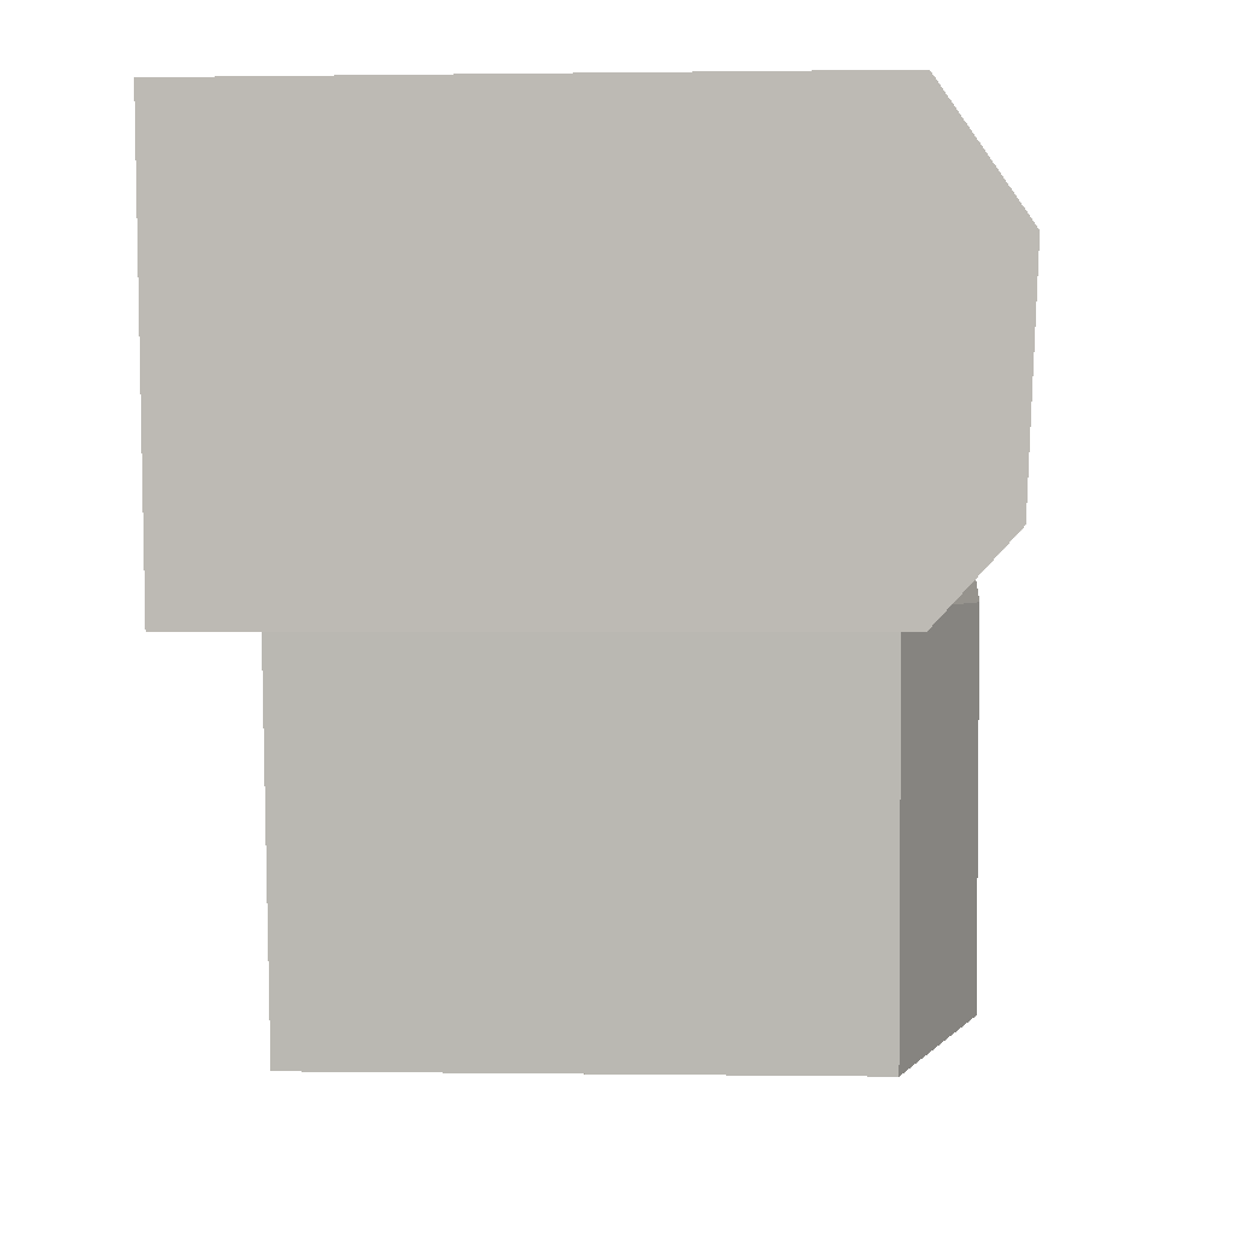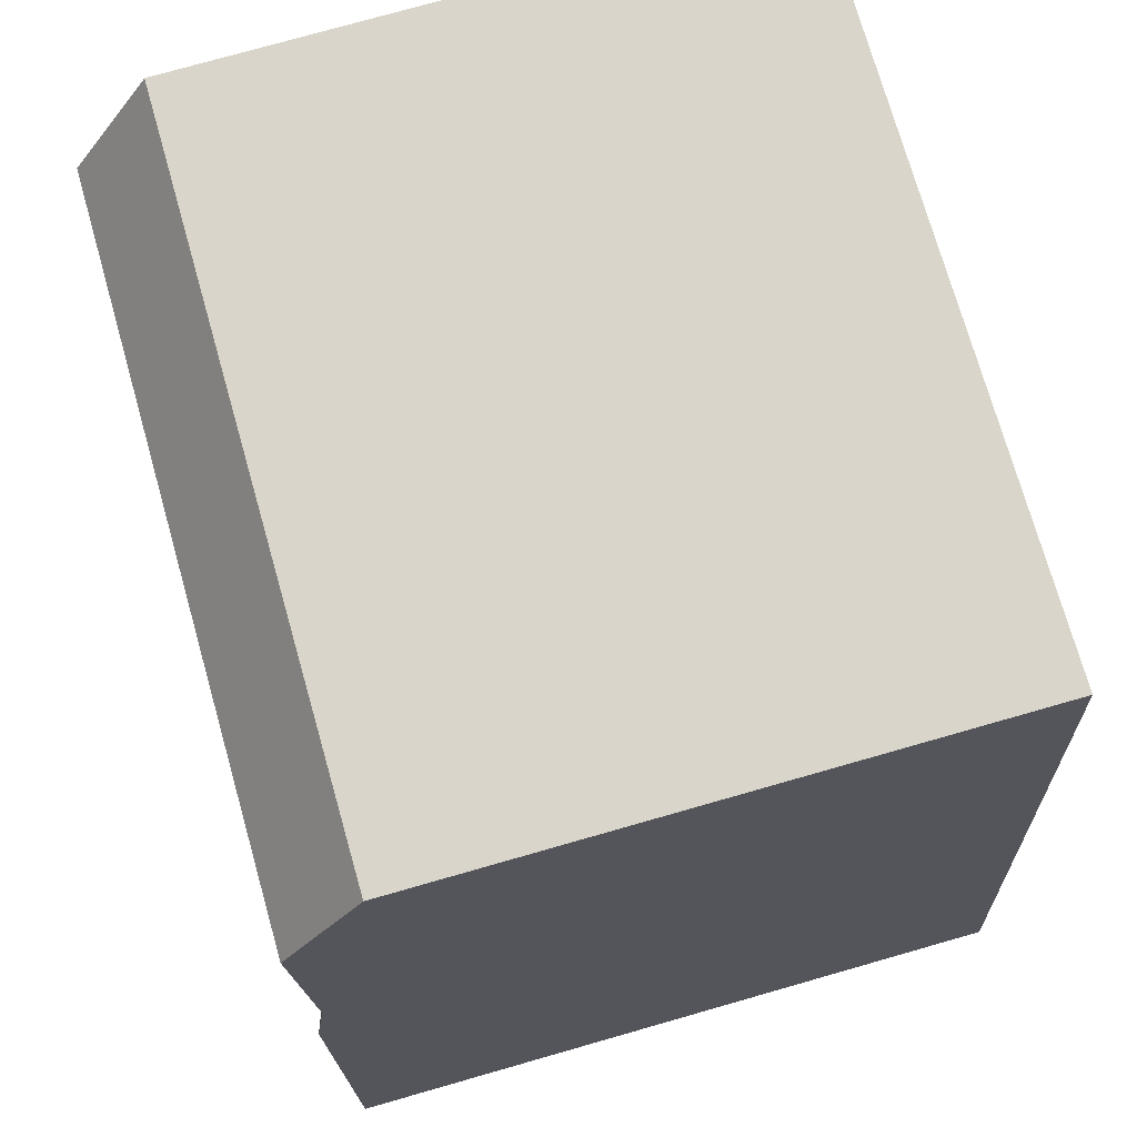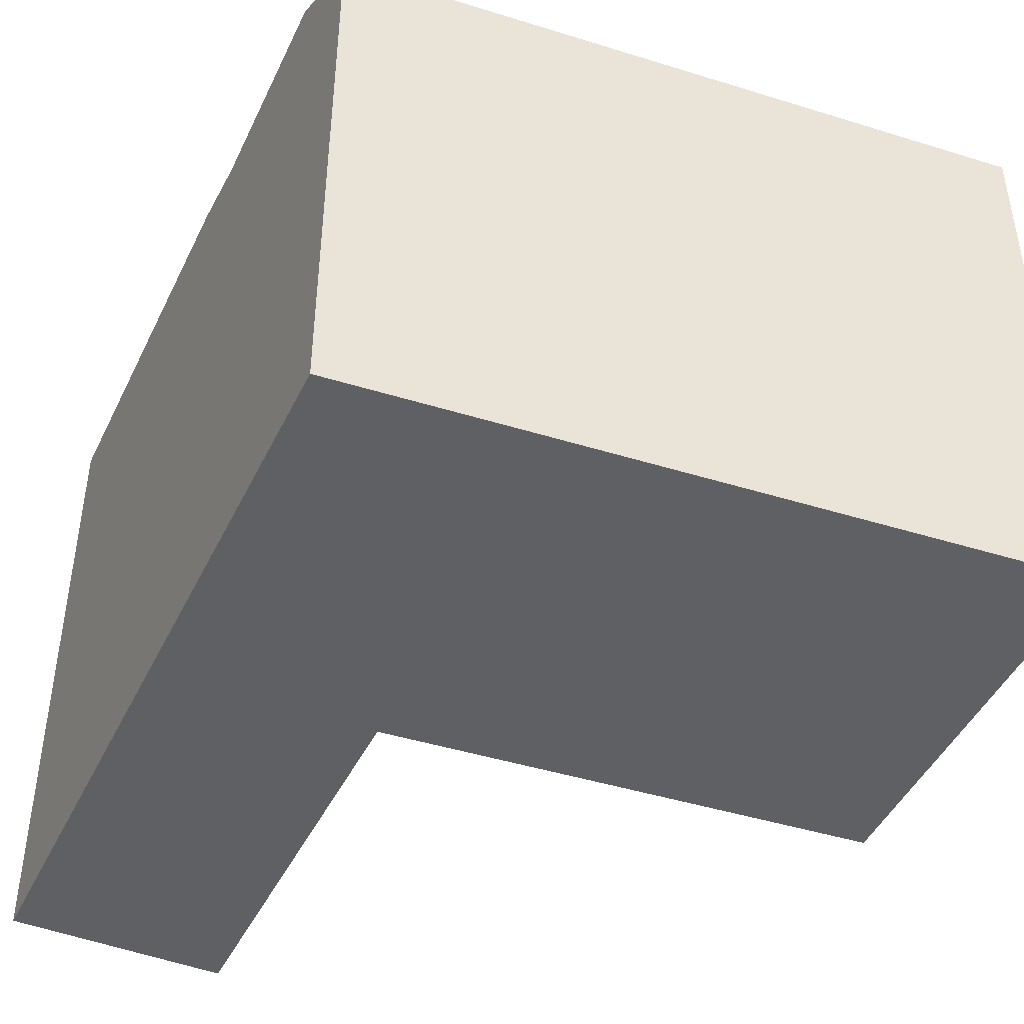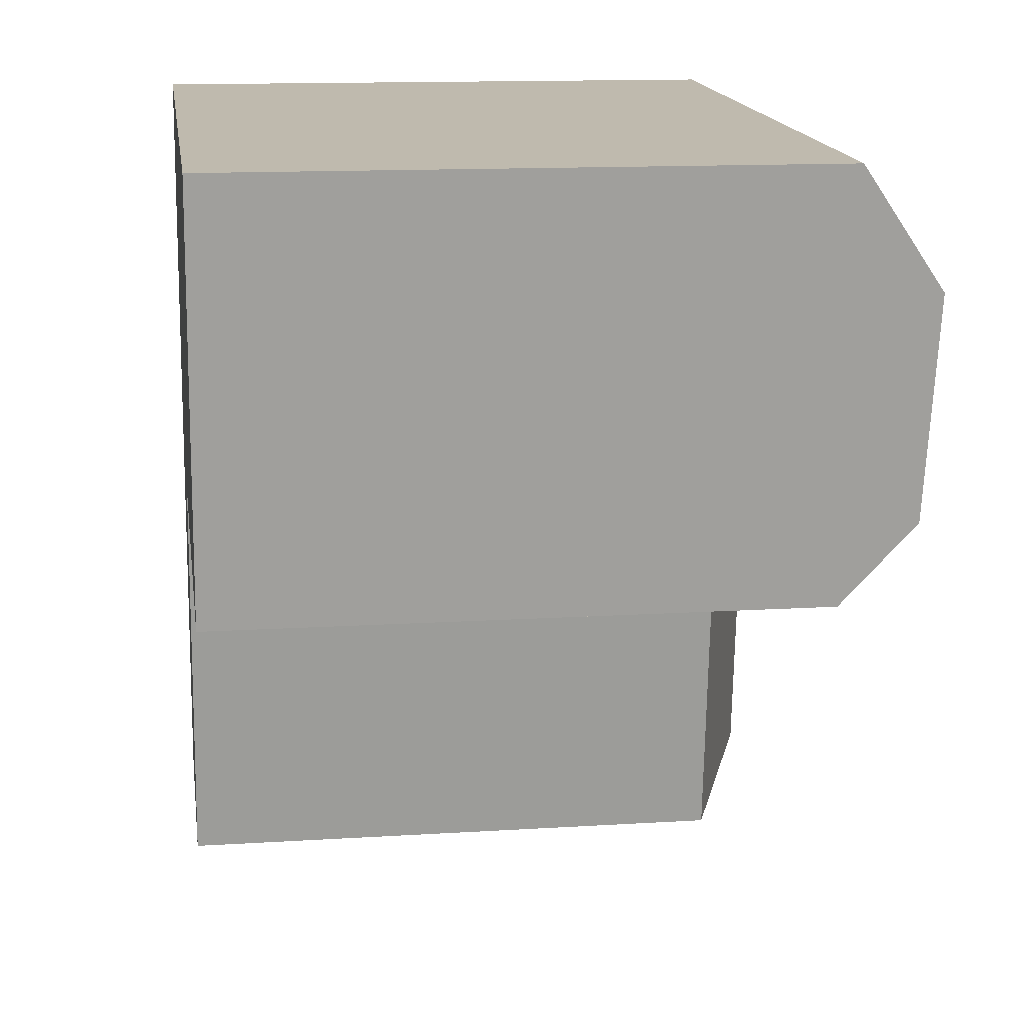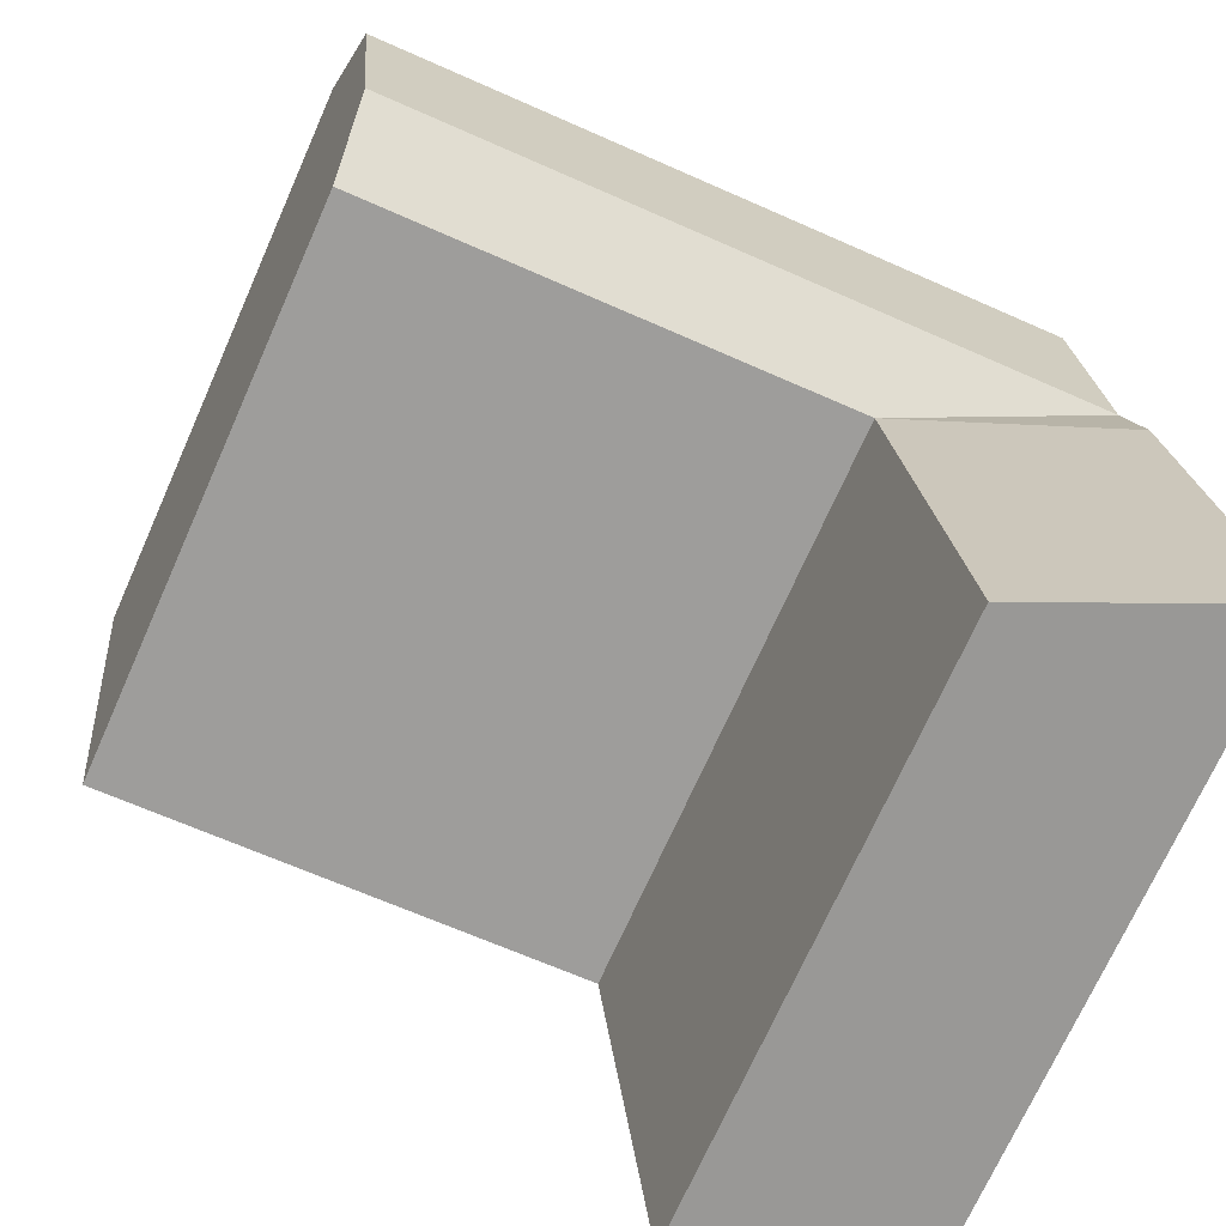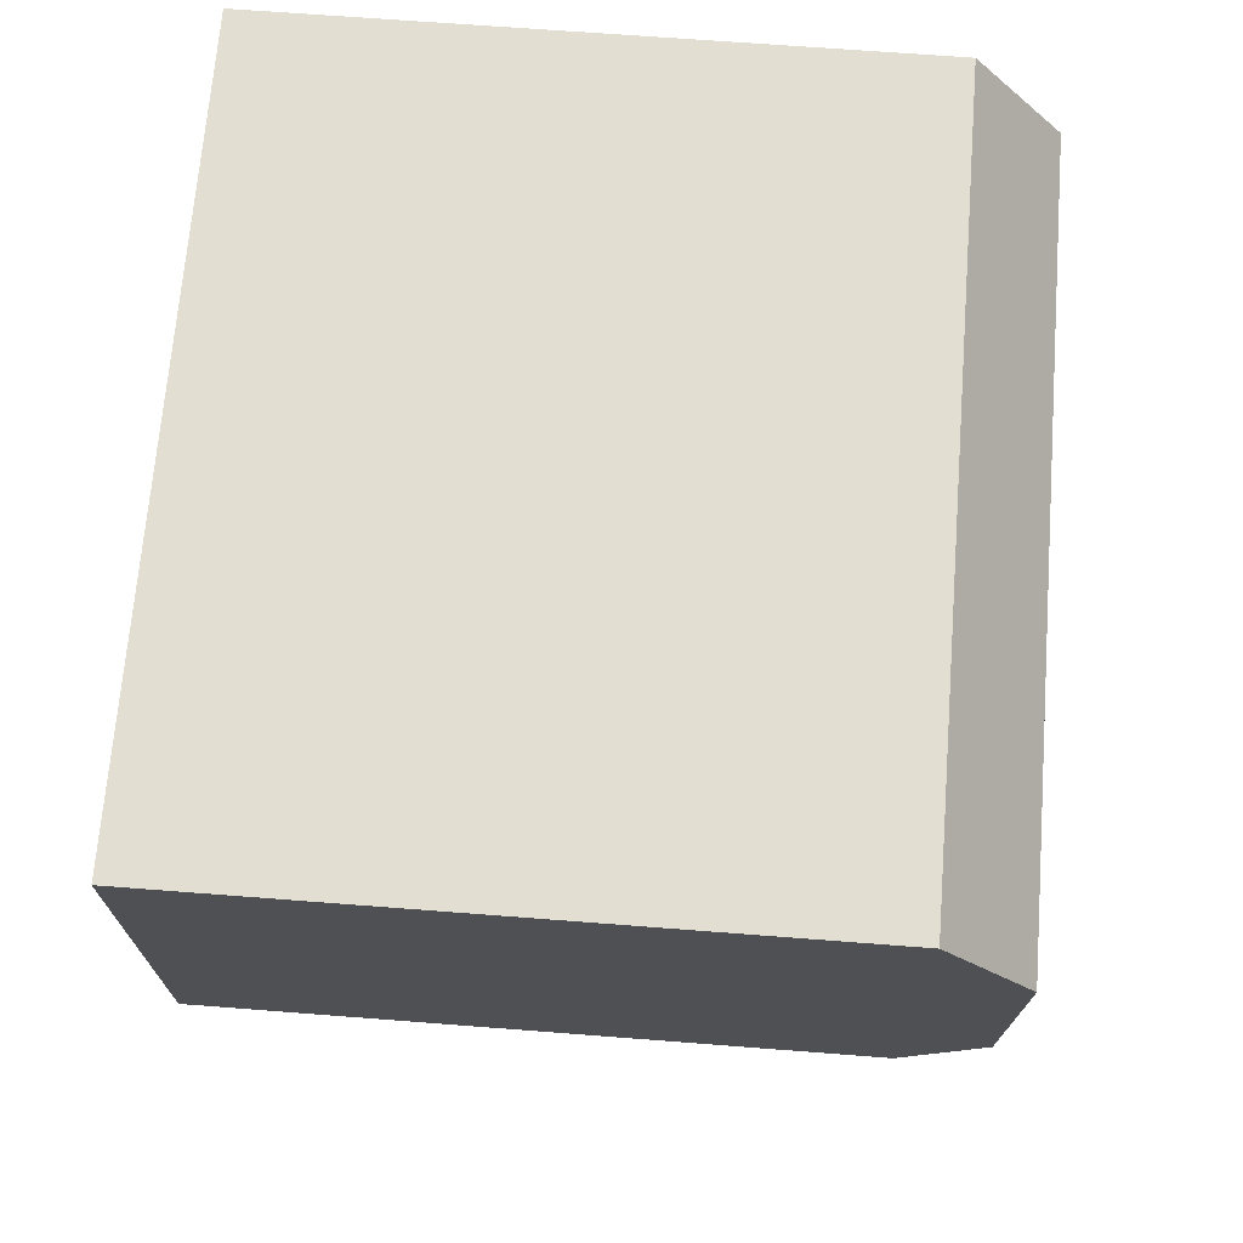
<metadata>
{"format":"obj","ext":"obj","renderer":"f3d","projection":"perspective","resolution":1024,"background":"white","views":[{"elev":0.0,"azim":93.2,"up":"+Z"},{"elev":76.3,"azim":-105.9,"up":"+Z"},{"elev":-44.6,"azim":-17.9,"up":"+Y"},{"elev":13.6,"azim":81.9,"up":"+Z"},{"elev":-71.2,"azim":156.0,"up":"+Z"},{"elev":65.9,"azim":94.5,"up":"+Z"}]}
</metadata>
<code>
v  1.493 20.44 12.54
v  0 0 0
v  1.492 -7.676e-16 12.54
v  0.0004367 20.44 -0.0006467
v  6.703 5.259e-17 -0.8588
v  6.703 17.85 -0.8593
v  8.269 17.85 12.3
v  8.269 -7.53e-16 12.3
v  23.51 -7.2e-16 11.76
v  23.52 17.85 11.76
v  24.72 -1.485e-15 24.25
v  24.72 17.85 24.24
v  23.75 20.05 14.16
v  24.38 20.31 20.69
v  9.755 17.85 24.77
v  9.754 -1.517e-15 24.77
v  2.978 17.85 25.01
v  2.977 -1.532e-15 25.01
v  1.778 20.05 14.93
v  2.556 20.31 21.47
v  8.554 20.05 14.69
v  9.333 20.31 21.23
g defaultobject
f 1 2 3
f 2 1 4
f 4 5 2
f 5 4 6
f 5 7 8
f 7 5 6
f 7 9 8
f 9 7 10
f 10 11 9
f 11 10 12
f 12 10 13
f 12 13 14
f 11 15 16
f 15 11 12
f 16 17 18
f 17 16 15
f 17 3 18
f 3 17 1
f 1 17 19
f 19 17 20
f 2 8 3
f 8 2 5
f 9 16 8
f 16 9 11
f 18 8 16
f 8 18 3
f 6 1 7
f 1 6 4
f 10 21 13
f 21 10 7
f 13 22 14
f 22 13 21
f 14 15 12
f 15 14 22
f 1 19 7
f 19 21 7
f 21 20 22
f 20 21 19
f 22 17 15
f 17 22 20

</code>
